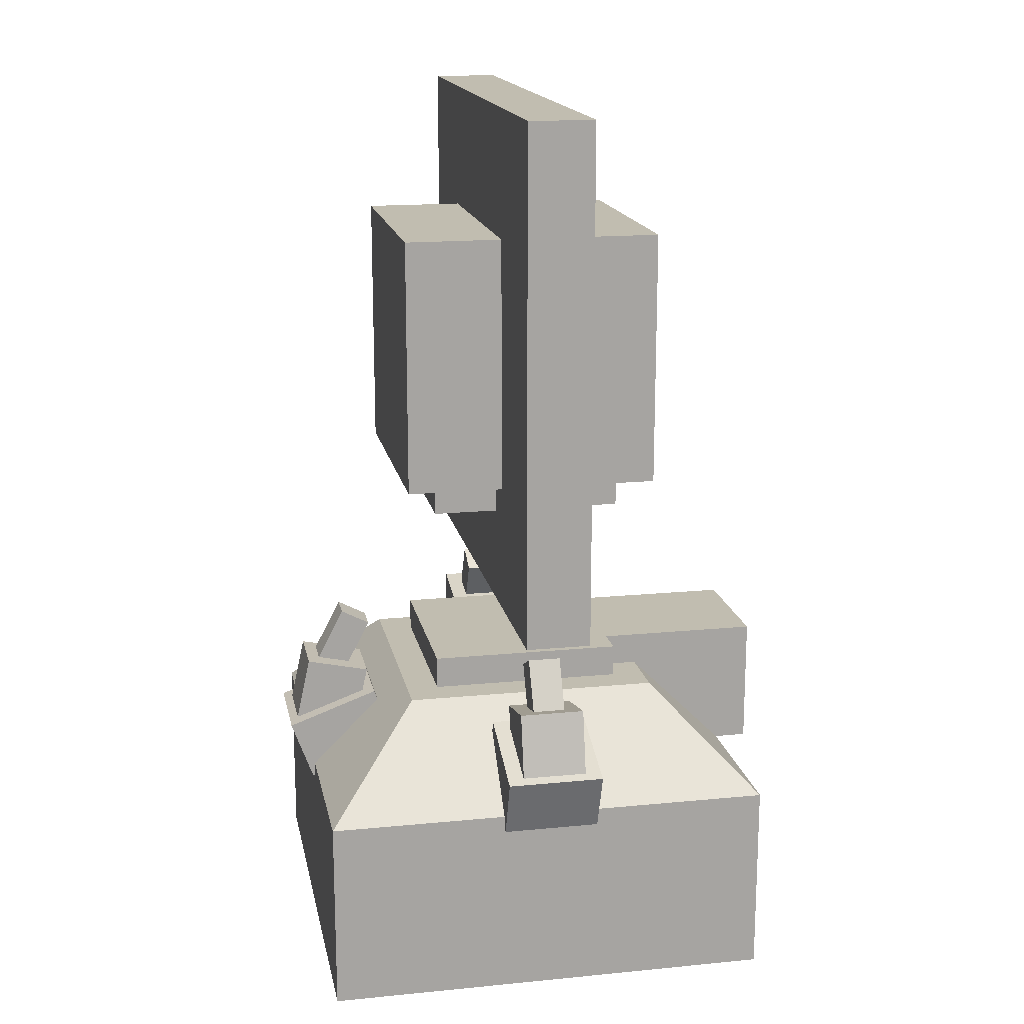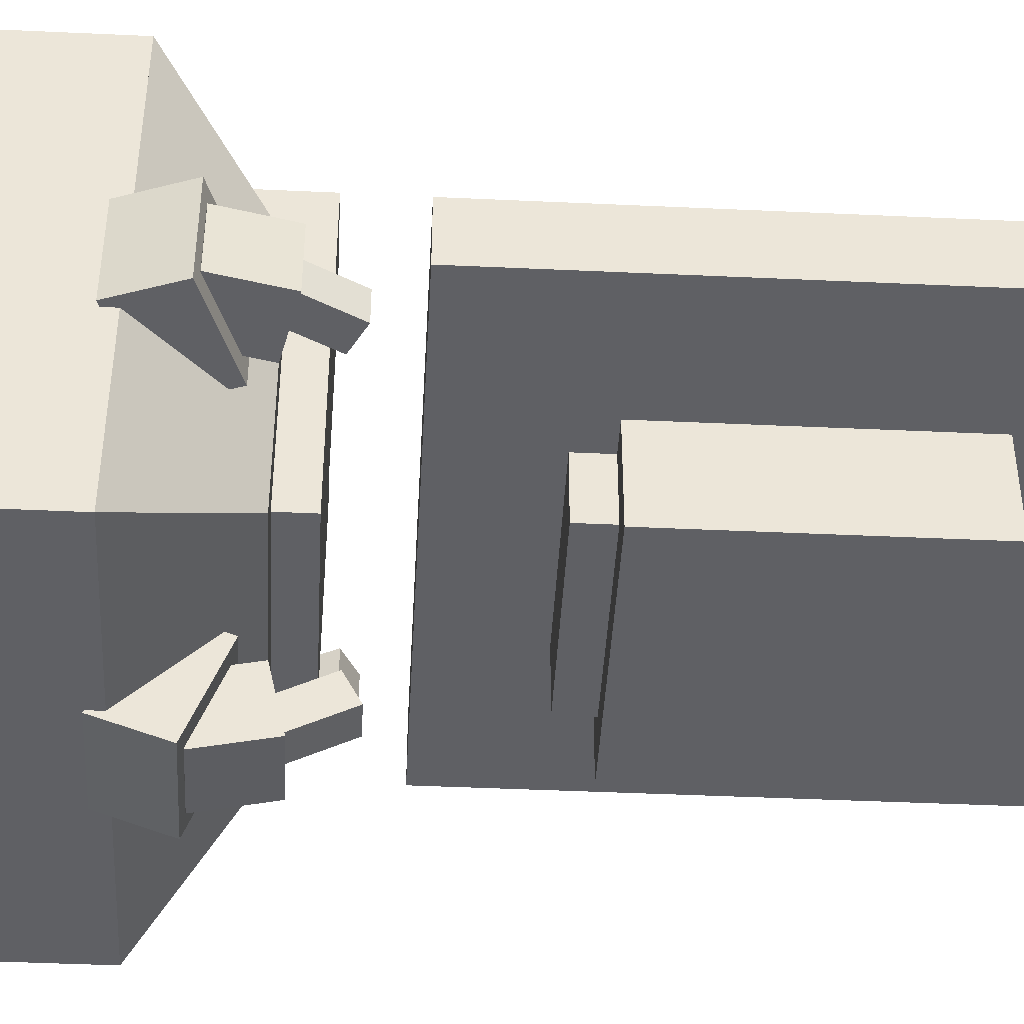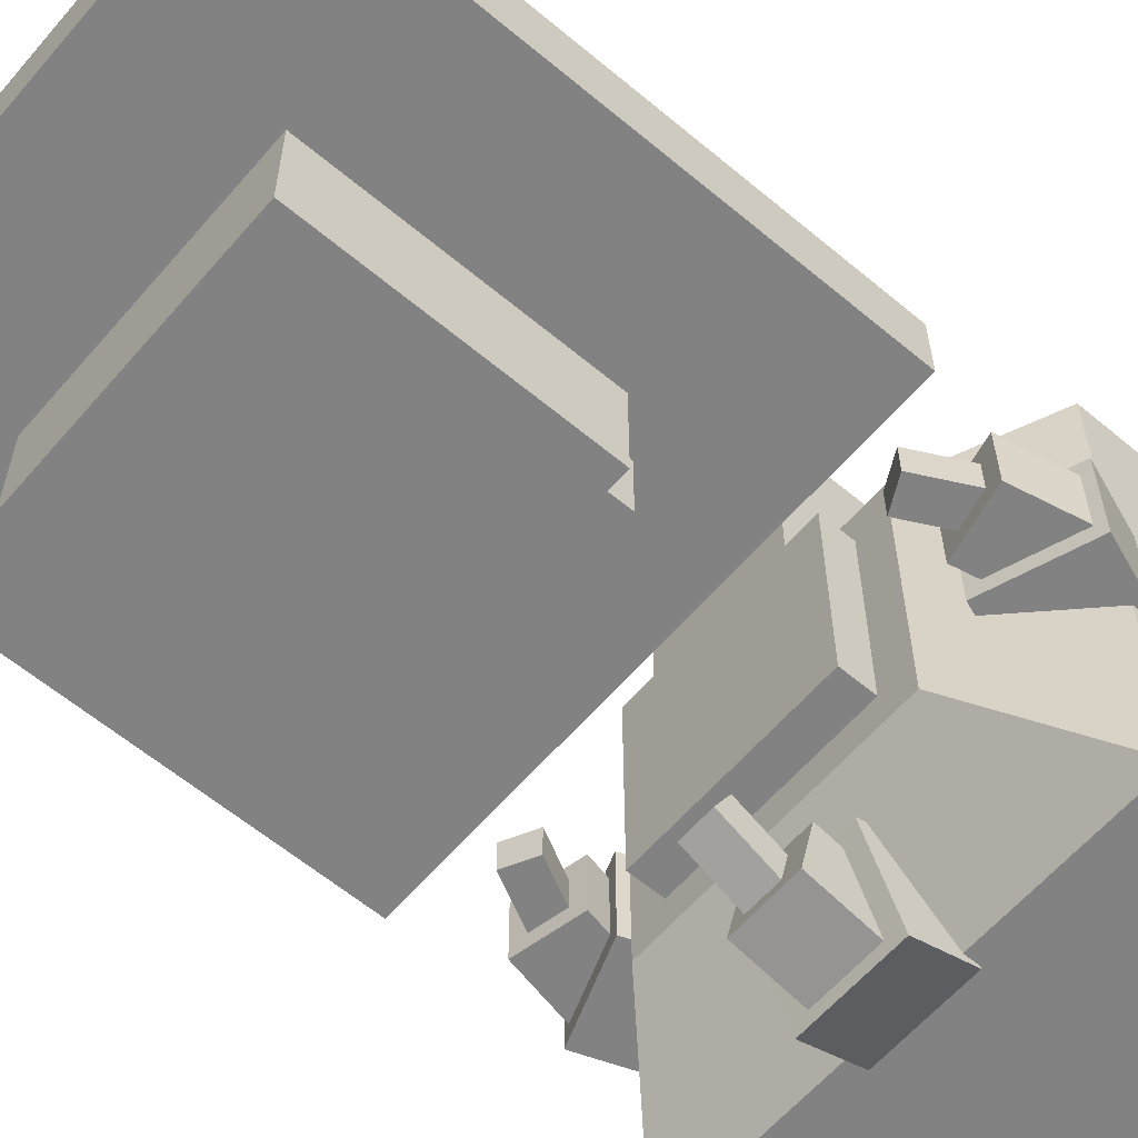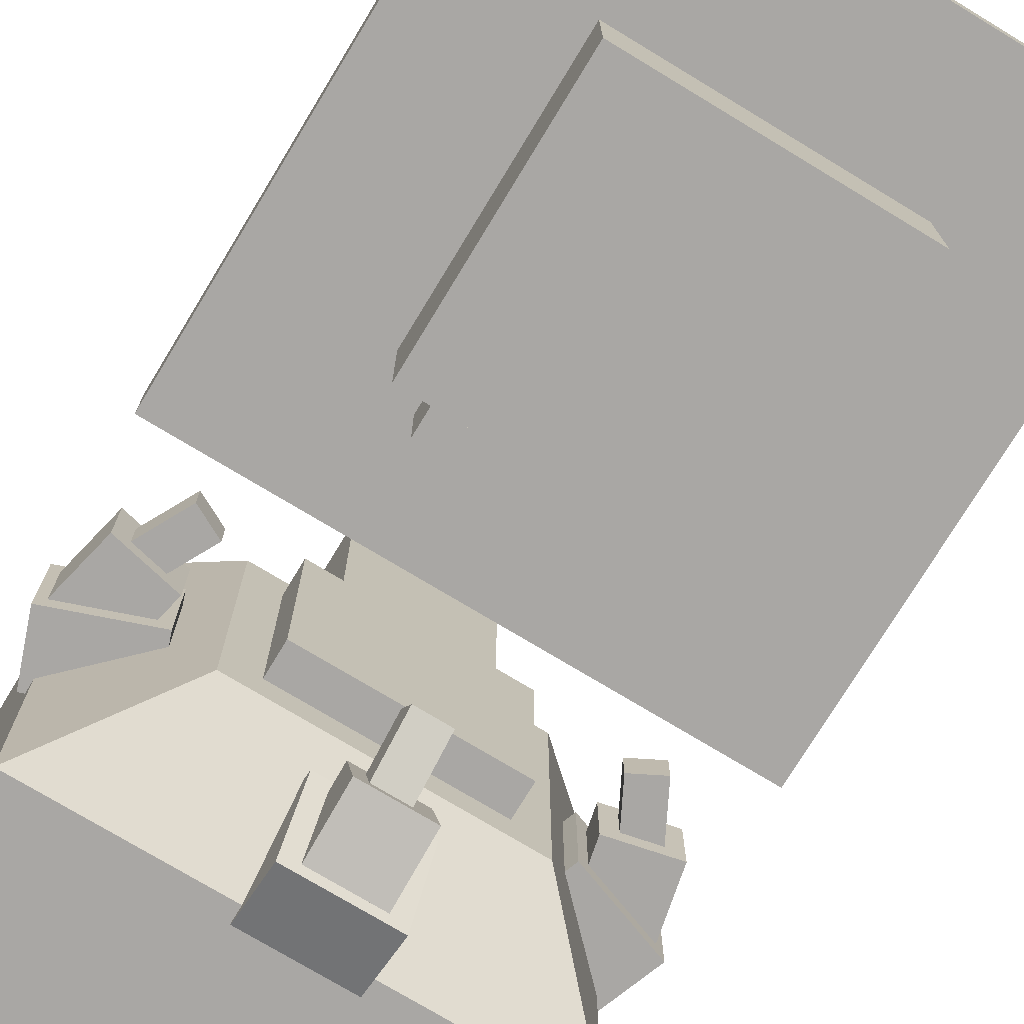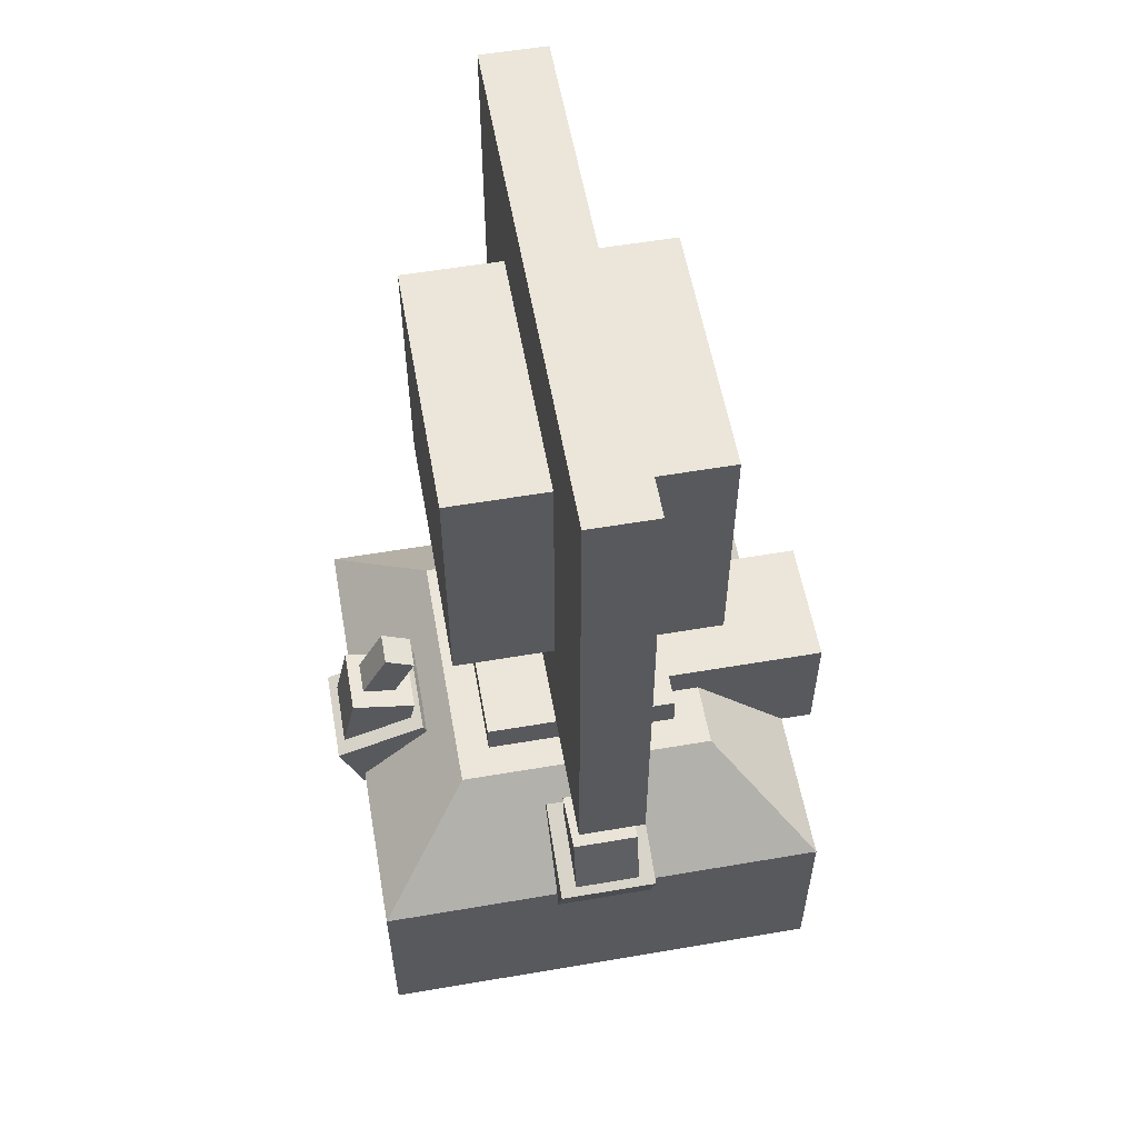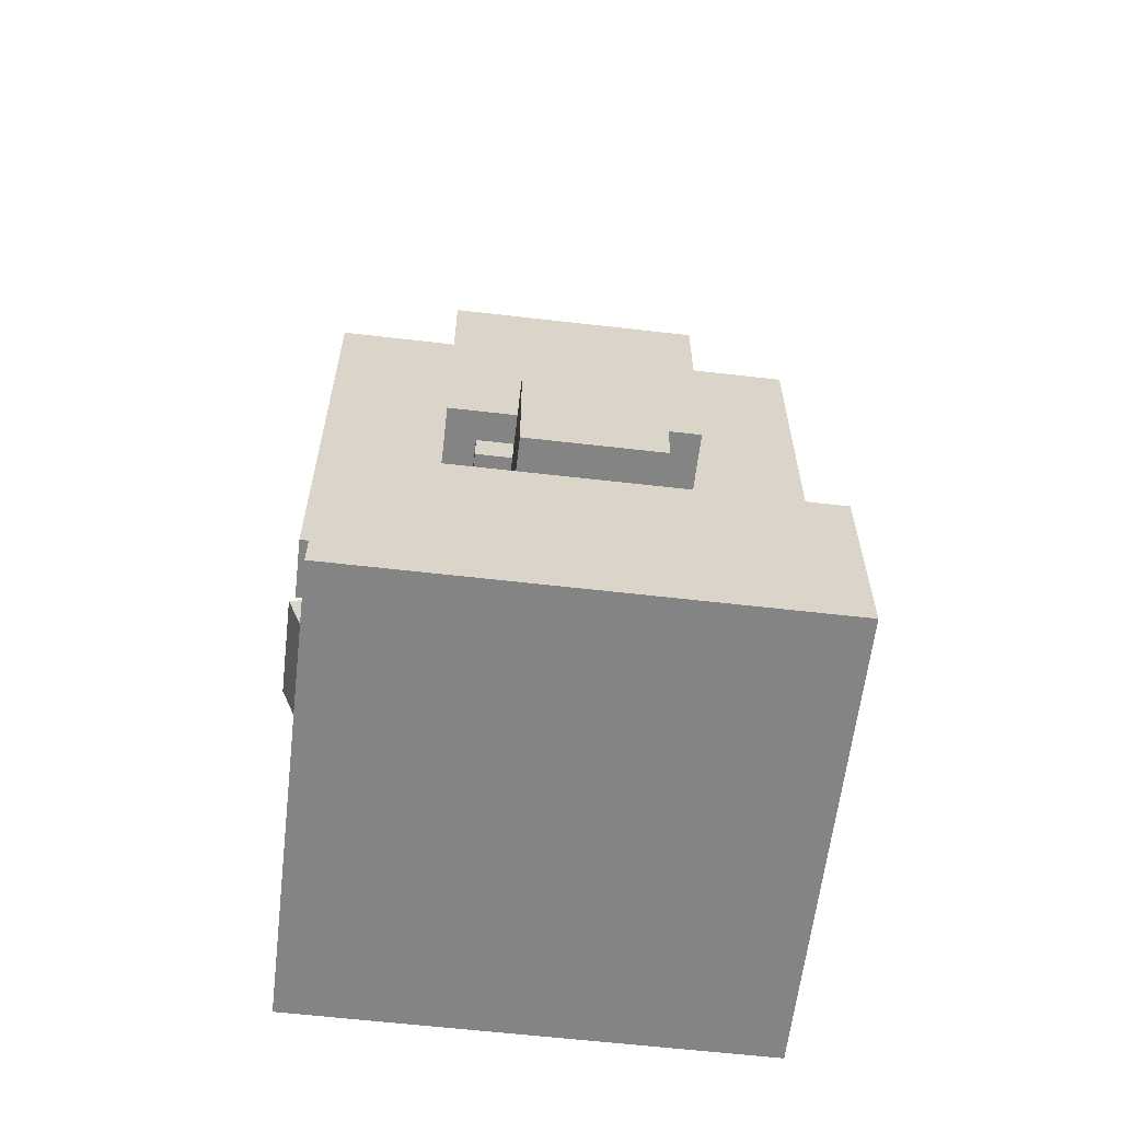
<metadata>
{"format":"obj","ext":"obj","renderer":"f3d","projection":"perspective","resolution":1024,"background":"white","views":[{"elev":16.7,"azim":-101.2,"up":"+Y"},{"elev":-43.8,"azim":86.9,"up":"+Z"},{"elev":-60.8,"azim":-130.5,"up":"+Z"},{"elev":-74.7,"azim":148.8,"up":"+Z"},{"elev":56.8,"azim":-100.1,"up":"+Y"},{"elev":-61.4,"azim":-6.7,"up":"+Y"}]}
</metadata>
<code>
o st1
v 0.9375 0.375 0.9375
v 0.9375 0.375 0.0625
v 0.9375 0 0.9375
v 0.9375 0 0.0625
v 0.0625 0.375 0.0625
v 0.0625 0.375 0.9375
v 0.0625 0 0.0625
v 0.0625 0 0.9375
f 4 7 5 2
f 3 4 2 1
f 8 3 1 6
f 7 8 6 5
f 6 1 2 5
f 7 4 3 8
o st2
v 0.75 0.5625 0.75
v 0.75 0.5625 0.25
v 0.9375 0.375 0.9375
v 0.9375 0.375 0.0625
v 0.25 0.5625 0.75
v 0.25 0.5625 0.25
v 0.0625 0.375 0.9375
v 0.0625 0.375 0.0625
f 12 10 9 11
f 15 13 14 16
f 9 10 14 13
f 12 11 15 16
f 11 9 13 15
f 16 14 10 12
o st2
v 0.6875 0.625 0.6875
v 0.6875 0.625 0.3125
v 0.6875 0.5625 0.6875
v 0.6875 0.5625 0.3125
v 0.3125 0.625 0.3125
v 0.3125 0.625 0.6875
v 0.3125 0.5625 0.3125
v 0.3125 0.5625 0.6875
f 20 23 21 18
f 19 20 18 17
f 24 19 17 22
f 23 24 22 21
f 22 17 18 21
f 23 20 19 24
o st2
v 0.1855 0.5283 0.5938
v 0.1855 0.5283 0.4062
v 0.2282 0.4108 0.5938
v 0.2282 0.4108 0.4062
v 0.009278 0.4642 0.4062
v 0.009278 0.4642 0.5938
v 0.05203 0.3467 0.4062
v 0.05203 0.3467 0.5938
f 28 31 29 26
f 27 28 26 25
f 32 27 25 30
f 31 32 30 29
f 30 25 26 29
f 31 28 27 32
o st4
v 0.5875 0.5283 0.1917
v 0.5875 0.4642 0.01553
v 0.5875 0.4108 0.2345
v 0.5875 0.3467 0.05828
v 0.4 0.4642 0.01553
v 0.4 0.5283 0.1917
v 0.4 0.3467 0.05828
v 0.4 0.4108 0.2345
f 36 39 37 34
f 35 36 34 33
f 40 35 33 38
f 39 40 38 37
f 38 33 34 37
f 39 36 35 40
o st3
v 0.9907 0.4642 0.5938
v 0.9907 0.4642 0.4062
v 0.948 0.3467 0.5938
v 0.948 0.3467 0.4062
v 0.8145 0.5283 0.4062
v 0.8145 0.5283 0.5938
v 0.7718 0.4108 0.4062
v 0.7718 0.4108 0.5938
f 44 47 45 42
f 43 44 42 41
f 48 43 41 46
f 47 48 46 45
f 46 41 42 45
f 47 44 43 48
o st3
v 0.1745 0.5662 0.5625
v 0.1745 0.5662 0.4375
v 0.1475 0.4442 0.5625
v 0.1475 0.4442 0.4375
v 0.05251 0.5933 0.4375
v 0.05251 0.5933 0.5625
v 0.02545 0.4713 0.4375
v 0.02545 0.4713 0.5625
f 52 55 53 50
f 51 52 50 49
f 56 51 49 54
f 55 56 54 53
f 54 49 50 53
f 55 52 51 56
o st5
v 0.5563 0.5662 0.1808
v 0.5563 0.5933 0.05876
v 0.5563 0.4442 0.1537
v 0.5563 0.4713 0.0317
v 0.4313 0.5933 0.05876
v 0.4313 0.5662 0.1808
v 0.4313 0.4713 0.0317
v 0.4313 0.4442 0.1537
f 60 63 61 58
f 59 60 58 57
f 64 59 57 62
f 63 64 62 61
f 62 57 58 61
f 63 60 59 64
o st4
v 0.9475 0.5933 0.5625
v 0.9475 0.5933 0.4375
v 0.9745 0.4713 0.5625
v 0.9745 0.4713 0.4375
v 0.8255 0.5662 0.4375
v 0.8255 0.5662 0.5625
v 0.8525 0.4442 0.4375
v 0.8525 0.4442 0.5625
f 68 71 69 66
f 67 68 66 65
f 72 67 65 70
f 71 72 70 69
f 70 65 66 69
f 71 68 67 72
o st4
v 0.1851 0.6492 0.5312
v 0.1851 0.6492 0.4688
v 0.1274 0.5383 0.5312
v 0.1274 0.5383 0.4688
v 0.1297 0.678 0.4688
v 0.1297 0.678 0.5312
v 0.07195 0.5672 0.4688
v 0.07195 0.5672 0.5312
f 76 79 77 74
f 75 76 74 73
f 80 75 73 78
f 79 80 78 77
f 78 73 74 77
f 79 76 75 80
o st6
v 0.5312 0.6578 0.1905
v 0.5312 0.6867 0.1351
v 0.5312 0.547 0.1328
v 0.5312 0.5758 0.07739
v 0.4688 0.6867 0.1351
v 0.4688 0.6578 0.1905
v 0.4688 0.5758 0.07739
v 0.4688 0.547 0.1328
f 84 87 85 82
f 83 84 82 81
f 88 83 81 86
f 87 88 86 85
f 86 81 82 85
f 87 84 83 88
o st5
v 0.8703 0.678 0.5312
v 0.8703 0.678 0.4688
v 0.928 0.5672 0.5312
v 0.928 0.5672 0.4688
v 0.8149 0.6492 0.4688
v 0.8149 0.6492 0.5312
v 0.8726 0.5383 0.4688
v 0.8726 0.5383 0.5312
f 92 95 93 90
f 91 92 90 89
f 96 91 89 94
f 95 96 94 93
f 94 89 90 93
f 95 92 91 96
o st4
v 0.875 1.625 0.5625
v 0.875 1.625 0.4375
v 0.875 0.875 0.5625
v 0.875 0.875 0.4375
v 0.125 1.625 0.4375
v 0.125 1.625 0.5625
v 0.125 0.875 0.4375
v 0.125 0.875 0.5625
f 100 103 101 98
f 99 100 98 97
f 104 99 97 102
f 103 104 102 101
f 102 97 98 101
f 103 100 99 104
o st3
v 1 1.75 0.5625
v 1 1.75 0.4375
v 1 0.75 0.5625
v 1 0.75 0.4375
v 0 1.75 0.4375
v 0 1.75 0.5625
v 0 0.75 0.4375
v 0 0.75 0.5625
f 108 111 109 106
f 107 108 106 105
f 112 107 105 110
f 111 112 110 109
f 110 105 106 109
f 111 108 107 112
o st2
v 0.75 1.5 0.75
v 0.75 1.5 0.25
v 0.75 1 0.75
v 0.75 1 0.25
v 0.25 1.5 0.25
v 0.25 1.5 0.75
v 0.25 1 0.25
v 0.25 1 0.75
f 116 119 117 114
f 115 116 114 113
f 120 115 113 118
f 119 120 118 117
f 118 113 114 117
f 119 116 115 120
o st3
v 0.6875 1 0.6875
v 0.6875 1 0.3125
v 0.6875 0.9375 0.6875
v 0.6875 0.9375 0.3125
v 0.3125 1 0.3125
v 0.3125 1 0.6875
v 0.3125 0.9375 0.3125
v 0.3125 0.9375 0.6875
f 124 127 125 122
f 123 124 122 121
f 128 123 121 126
f 127 128 126 125
f 126 121 122 125
f 127 124 123 128
o cube
v 0.625 0.625 1
v 0.625 0.625 0.6875
v 0.625 0.375 1
v 0.625 0.375 0.6875
v 0.375 0.625 0.6875
v 0.375 0.625 1
v 0.375 0.375 0.6875
v 0.375 0.375 1
f 132 135 133 130
f 131 132 130 129
f 136 131 129 134
f 135 136 134 133
f 134 129 130 133
f 135 132 131 136

</code>
